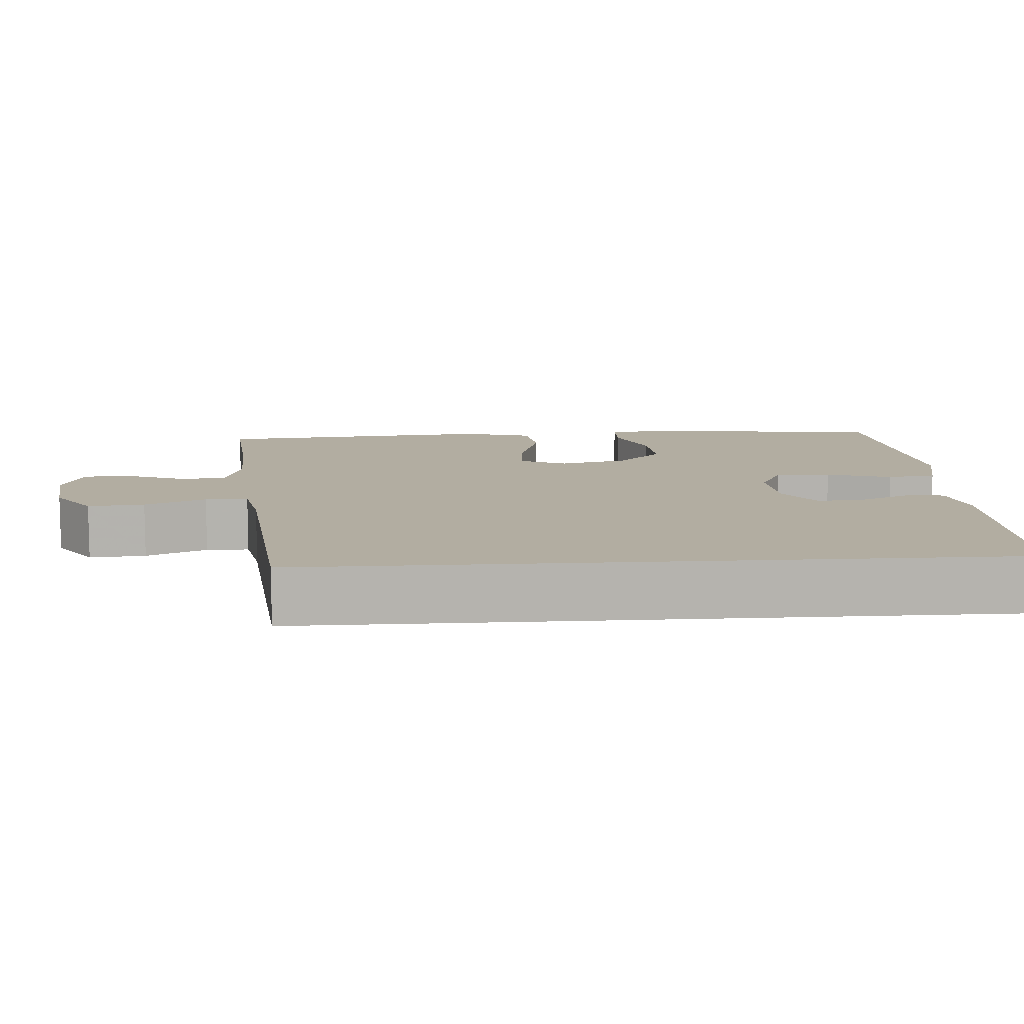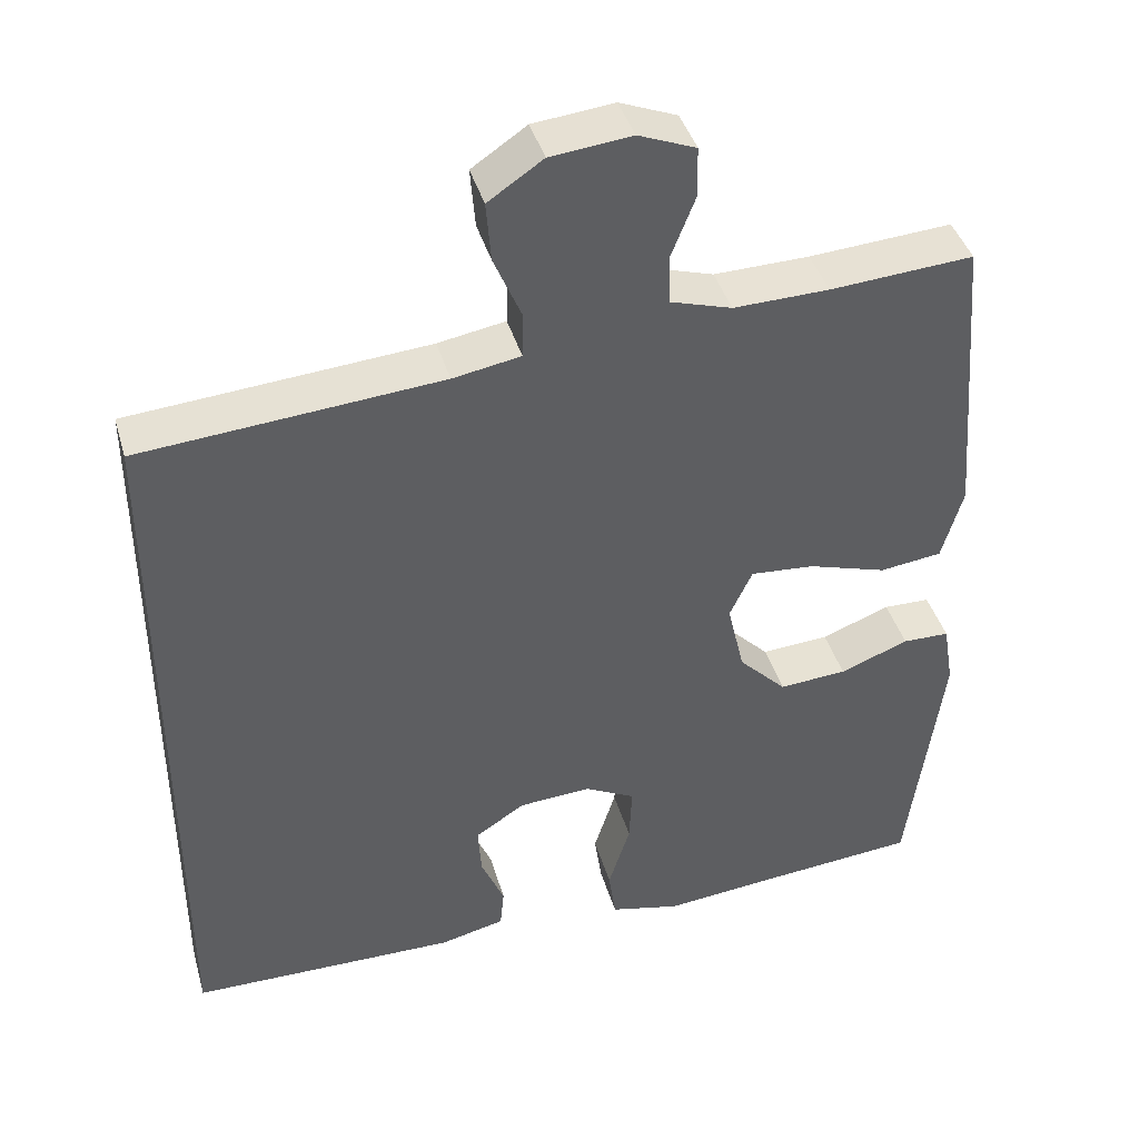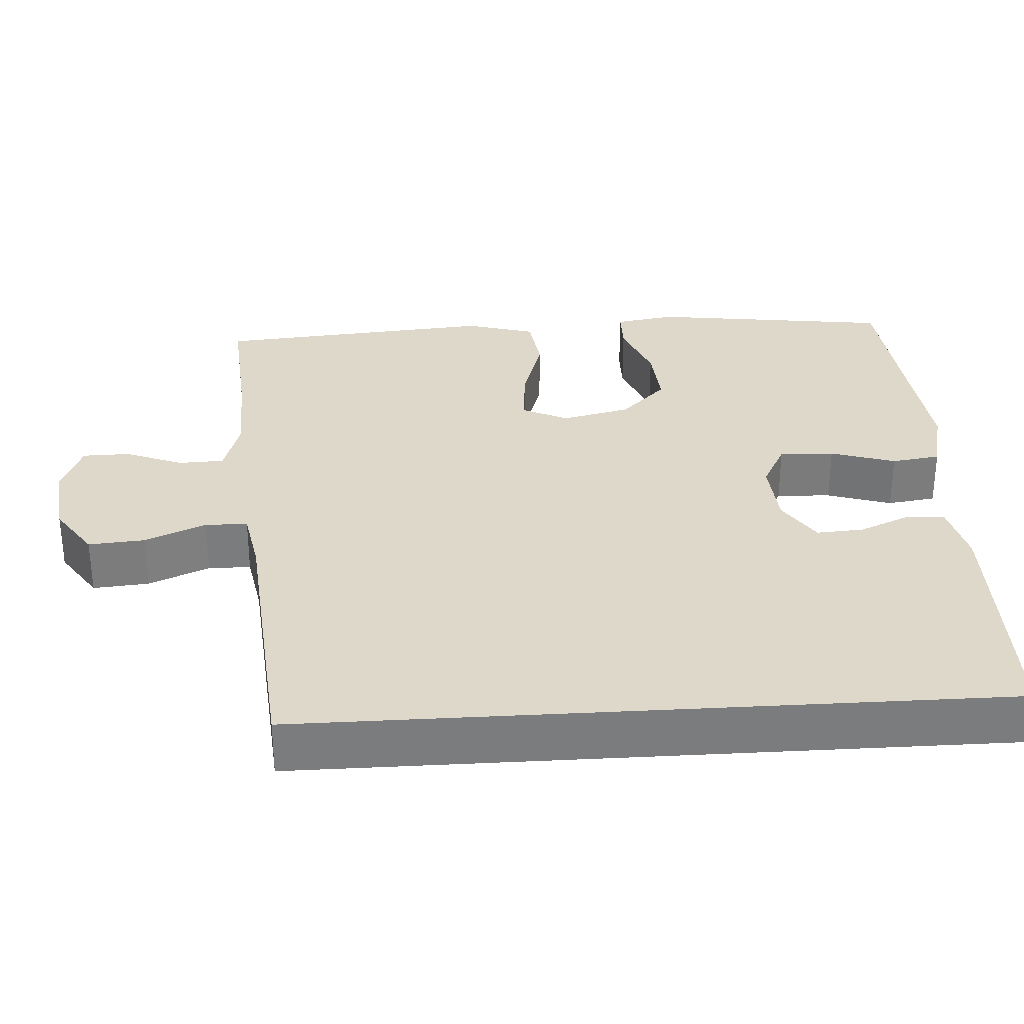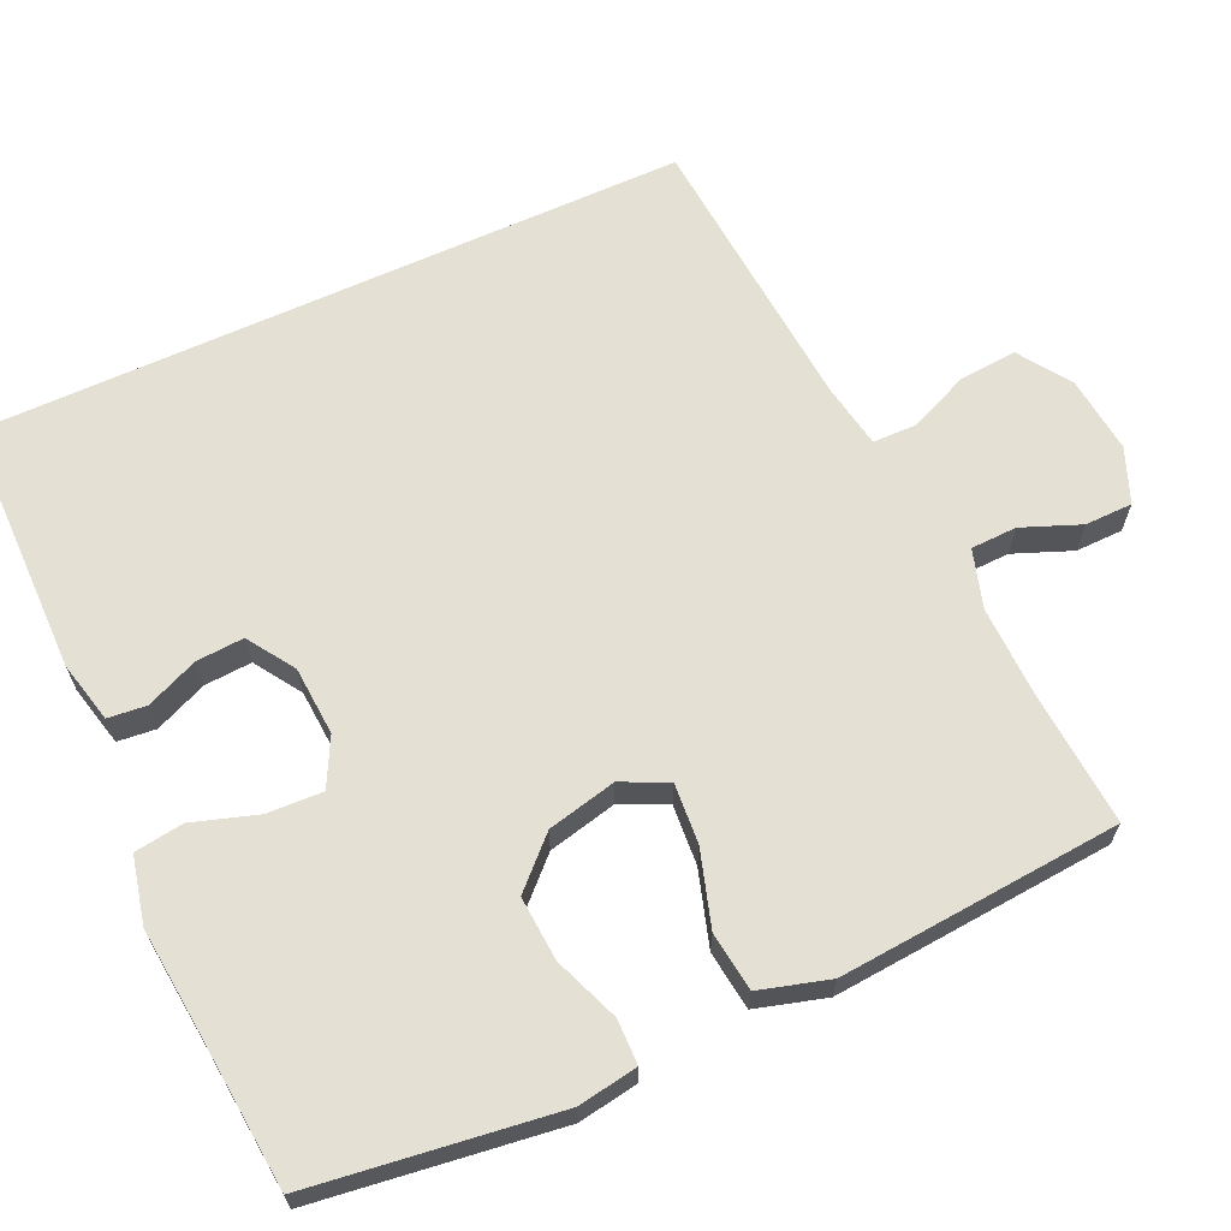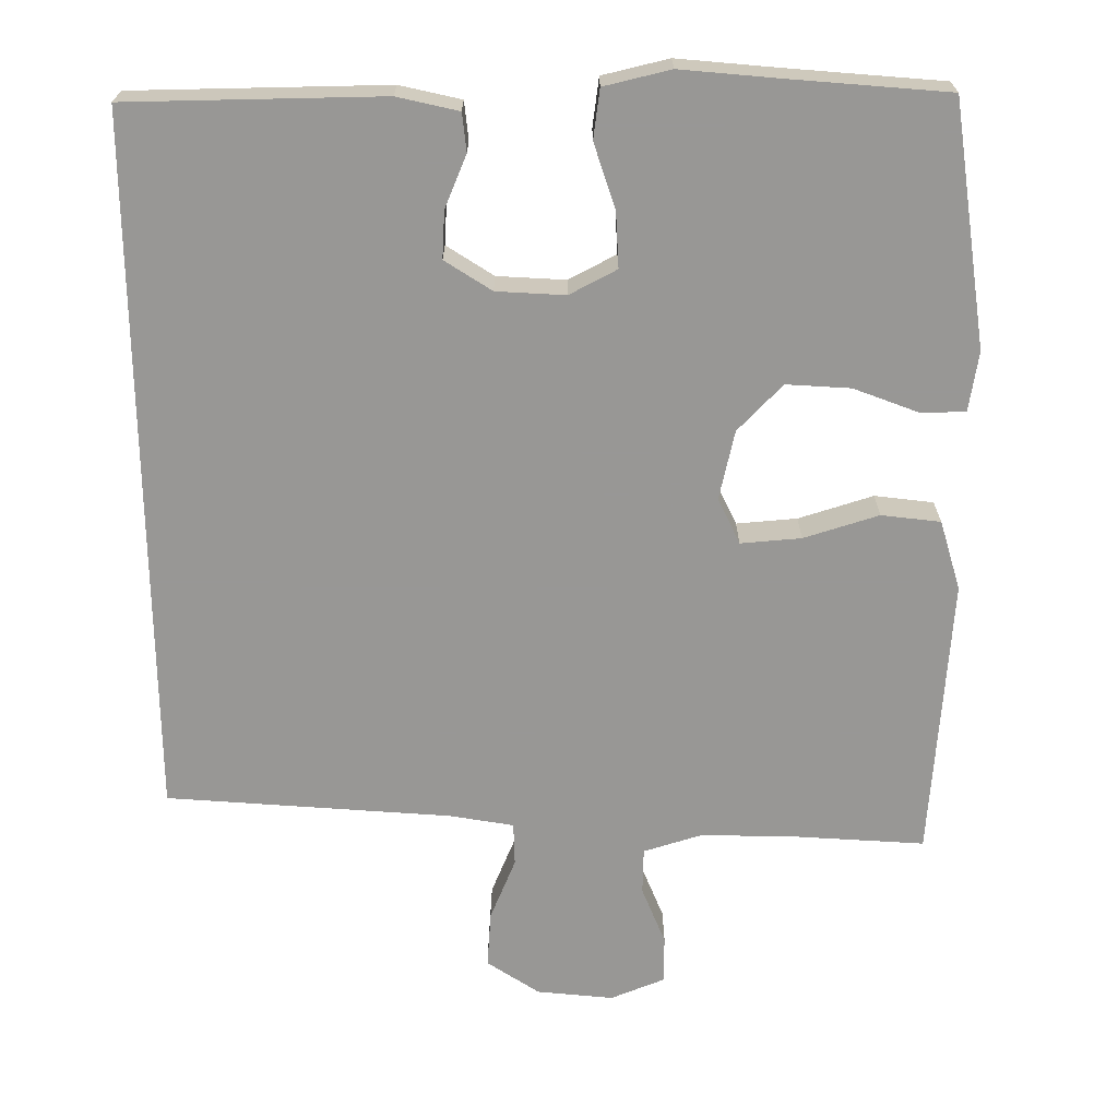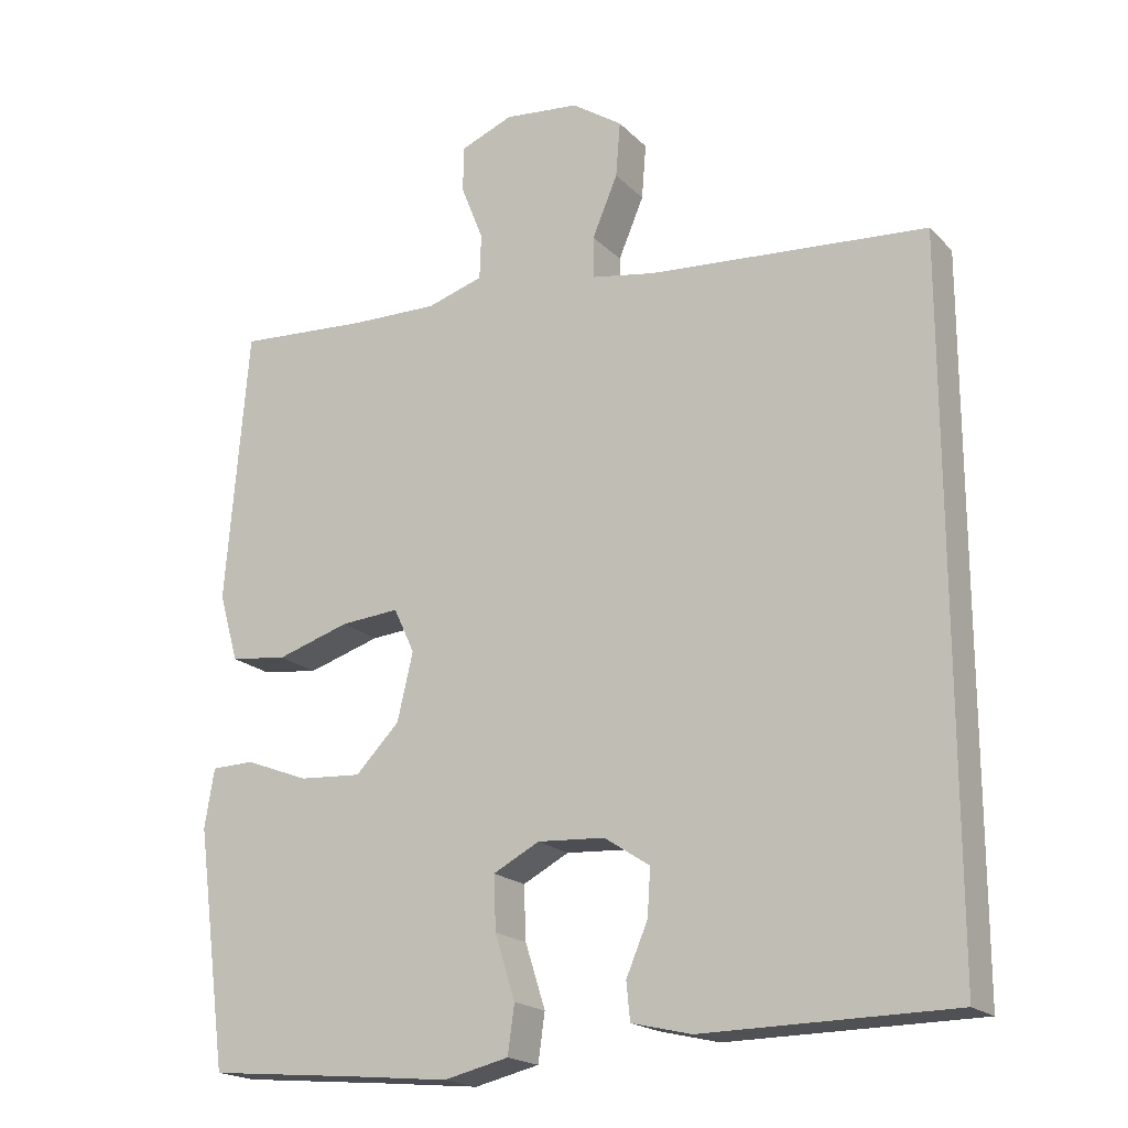
<metadata>
{"format":"obj","ext":"obj","renderer":"f3d","projection":"perspective","resolution":1024,"background":"white","views":[{"elev":10.5,"azim":85.8,"up":"+Y"},{"elev":41.2,"azim":164.2,"up":"+Z"},{"elev":31.6,"azim":86.4,"up":"+Y"},{"elev":65.3,"azim":-114.5,"up":"+Y"},{"elev":-68.2,"azim":-179.3,"up":"+Y"},{"elev":-19.3,"azim":30.2,"up":"+Z"}]}
</metadata>
<code>
v -0.5 0.07 -0.5
v -0.542 0.07 -0.182
v -0.529 0.07 -0.104
v -0.471 0.07 -0.103
v -0.386 0.07 -0.136
v -0.302 0.07 -0.142
v -0.243 0.07 -0.082
v -0.222 0.07 0.008
v -0.25 0.07 0.068
v -0.329 0.07 0.062
v -0.427 0.07 0.032
v -0.504 0.07 0.042
v -0.53 0.07 0.133
v -0.519 0.07 0.269
v -0.5 0.07 0.5
v -0.323 0.07 0.487
v -0.205 0.07 0.484
v -0.129 0.07 0.507
v -0.127 0.07 0.567
v -0.157 0.07 0.643
v -0.156 0.07 0.705
v -0.085 0.07 0.733
v 0.015 0.07 0.722
v 0.083 0.07 0.676
v 0.077 0.07 0.602
v 0.043 0.07 0.522
v 0.044 0.07 0.466
v 0.128 0.07 0.451
v 0.5 0.07 0.42
v 0.5 0.07 -0.501
v 0.167 0.07 -0.504
v 0.087 0.07 -0.485
v 0.082 0.07 -0.435
v 0.111 0.07 -0.367
v 0.115 0.07 -0.305
v 0.054 0.07 -0.265
v -0.036 0.07 -0.259
v -0.098 0.07 -0.291
v -0.095 0.07 -0.363
v -0.068 0.07 -0.448
v -0.077 0.07 -0.512
v -0.164 0.07 -0.532
v -0.294 0.07 -0.519
v -0.5 0 -0.5
v -0.542 0 -0.182
v -0.529 0 -0.104
v -0.471 0 -0.103
v -0.386 0 -0.136
v -0.302 0 -0.142
v -0.243 0 -0.082
v -0.222 0 0.008
v -0.25 0 0.068
v -0.329 0 0.062
v -0.427 0 0.032
v -0.504 0 0.042
v -0.53 0 0.133
v -0.519 0 0.269
v -0.5 0 0.5
v -0.323 0 0.487
v -0.205 0 0.484
v -0.129 0 0.507
v -0.127 0 0.567
v -0.157 0 0.643
v -0.156 0 0.705
v -0.085 0 0.733
v 0.015 0 0.722
v 0.083 0 0.676
v 0.077 0 0.602
v 0.043 0 0.522
v 0.044 0 0.466
v 0.128 0 0.451
v 0.5 0 0.42
v 0.5 0 -0.501
v 0.167 0 -0.504
v 0.087 0 -0.485
v 0.082 0 -0.435
v 0.111 0 -0.367
v 0.115 0 -0.305
v 0.054 0 -0.265
v -0.036 0 -0.259
v -0.098 0 -0.291
v -0.095 0 -0.363
v -0.068 0 -0.448
v -0.077 0 -0.512
v -0.164 0 -0.532
v -0.294 0 -0.519
f 41 42 43
f 40 41 43
f 39 40 43
f 3 4 5
f 2 3 5
f 1 2 5
f 43 1 5
f 39 43 5
f 38 39 5
f 37 38 5 6
f 36 37 6 7
f 32 33 34
f 31 32 34
f 30 31 34
f 29 30 34
f 29 34 35
f 28 29 35 36
f 24 25 26
f 23 24 26
f 22 23 26
f 21 22 26
f 20 21 26
f 19 20 26
f 18 19 26 27
f 17 18 27
f 27 28 36
f 17 27 36
f 16 17 36
f 14 15 16
f 13 14 16
f 12 13 16
f 11 12 16
f 10 11 16
f 36 7 8
f 36 8 9
f 16 36 9
f 9 10 16
f 86 85 84
f 86 84 83
f 86 83 82
f 48 47 46
f 48 46 45
f 48 45 44
f 48 44 86
f 48 86 82
f 48 82 81
f 49 48 81 80
f 50 49 80 79
f 77 76 75
f 77 75 74
f 77 74 73
f 77 73 72
f 78 77 72
f 79 78 72 71
f 69 68 67
f 69 67 66
f 69 66 65
f 69 65 64
f 69 64 63
f 69 63 62
f 70 69 62 61
f 70 61 60
f 79 71 70
f 79 70 60
f 79 60 59
f 59 58 57
f 59 57 56
f 59 56 55
f 59 55 54
f 59 54 53
f 51 50 79
f 52 51 79
f 52 79 59
f 59 53 52
f 1 44 45 2
f 2 45 46 3
f 3 46 47 4
f 4 47 48 5
f 5 48 49 6
f 6 49 50 7
f 7 50 51 8
f 8 51 52 9
f 9 52 53 10
f 10 53 54 11
f 11 54 55 12
f 12 55 56 13
f 13 56 57 14
f 14 57 58 15
f 15 58 59 16
f 16 59 60 17
f 17 60 61 18
f 18 61 62 19
f 19 62 63 20
f 20 63 64 21
f 21 64 65 22
f 22 65 66 23
f 23 66 67 24
f 24 67 68 25
f 25 68 69 26
f 26 69 70 27
f 27 70 71 28
f 28 71 72 29
f 29 72 73 30
f 30 73 74 31
f 31 74 75 32
f 32 75 76 33
f 33 76 77 34
f 34 77 78 35
f 35 78 79 36
f 36 79 80 37
f 37 80 81 38
f 38 81 82 39
f 39 82 83 40
f 40 83 84 41
f 41 84 85 42
f 42 85 86 43
f 43 86 44 1

</code>
